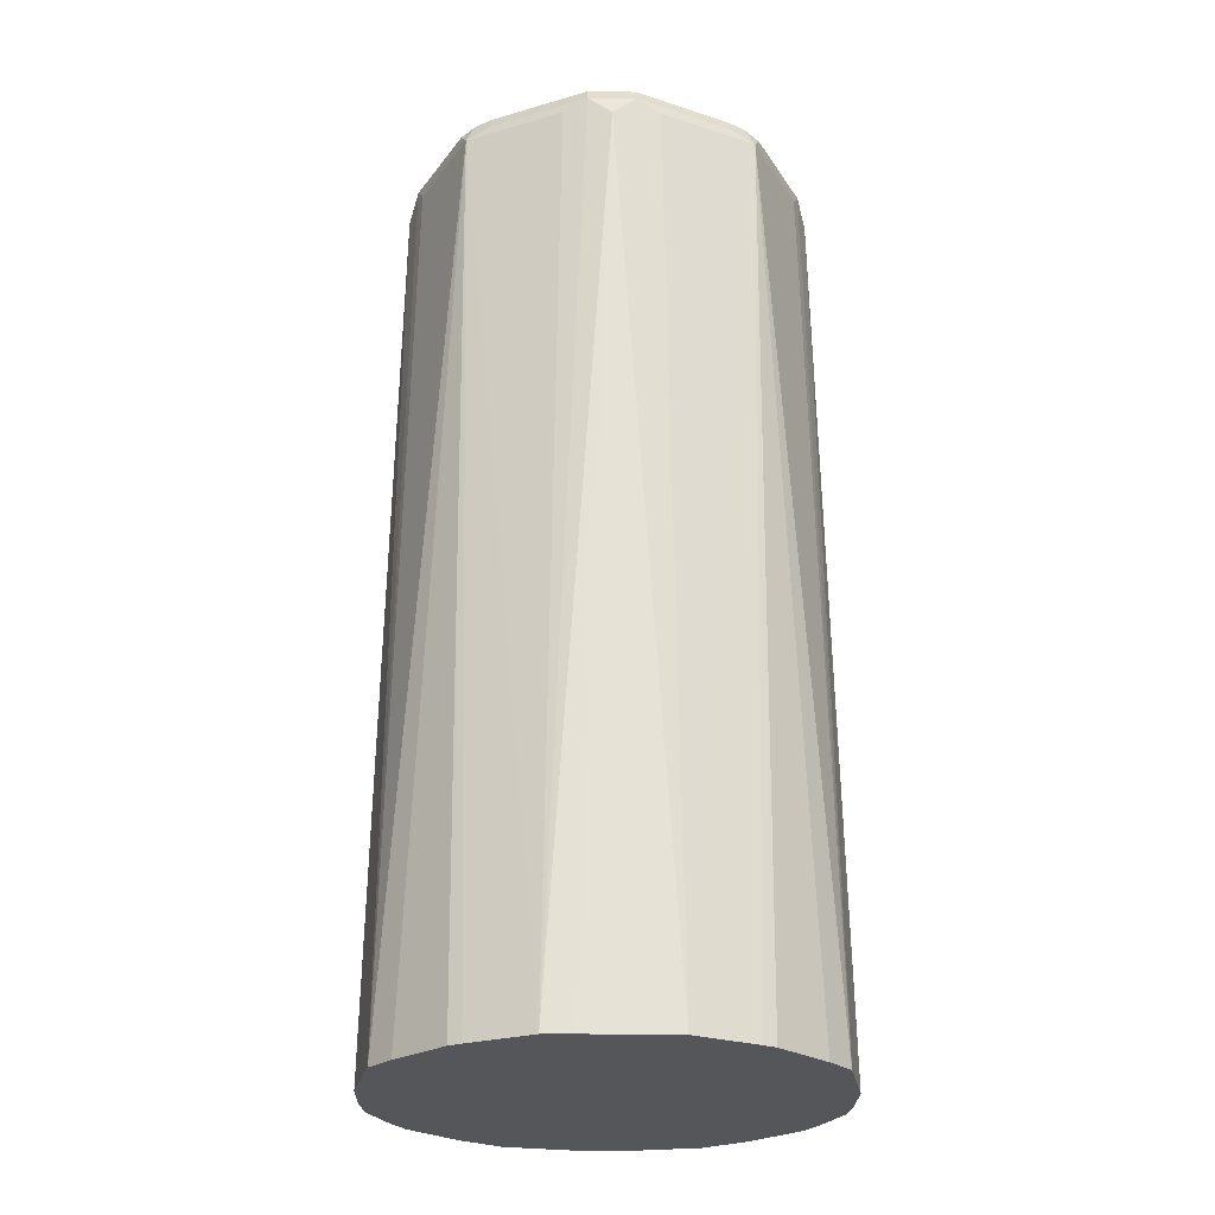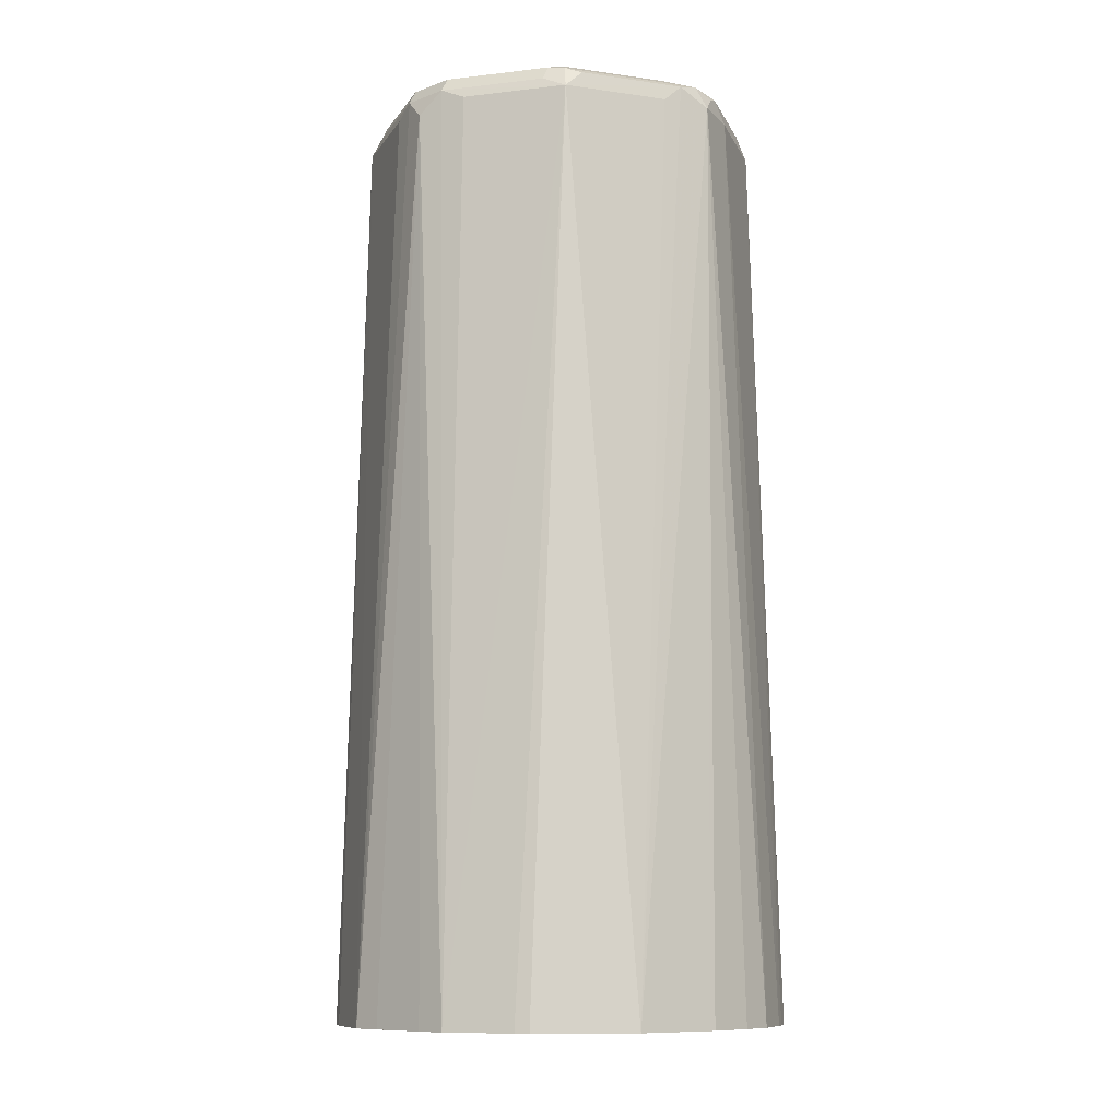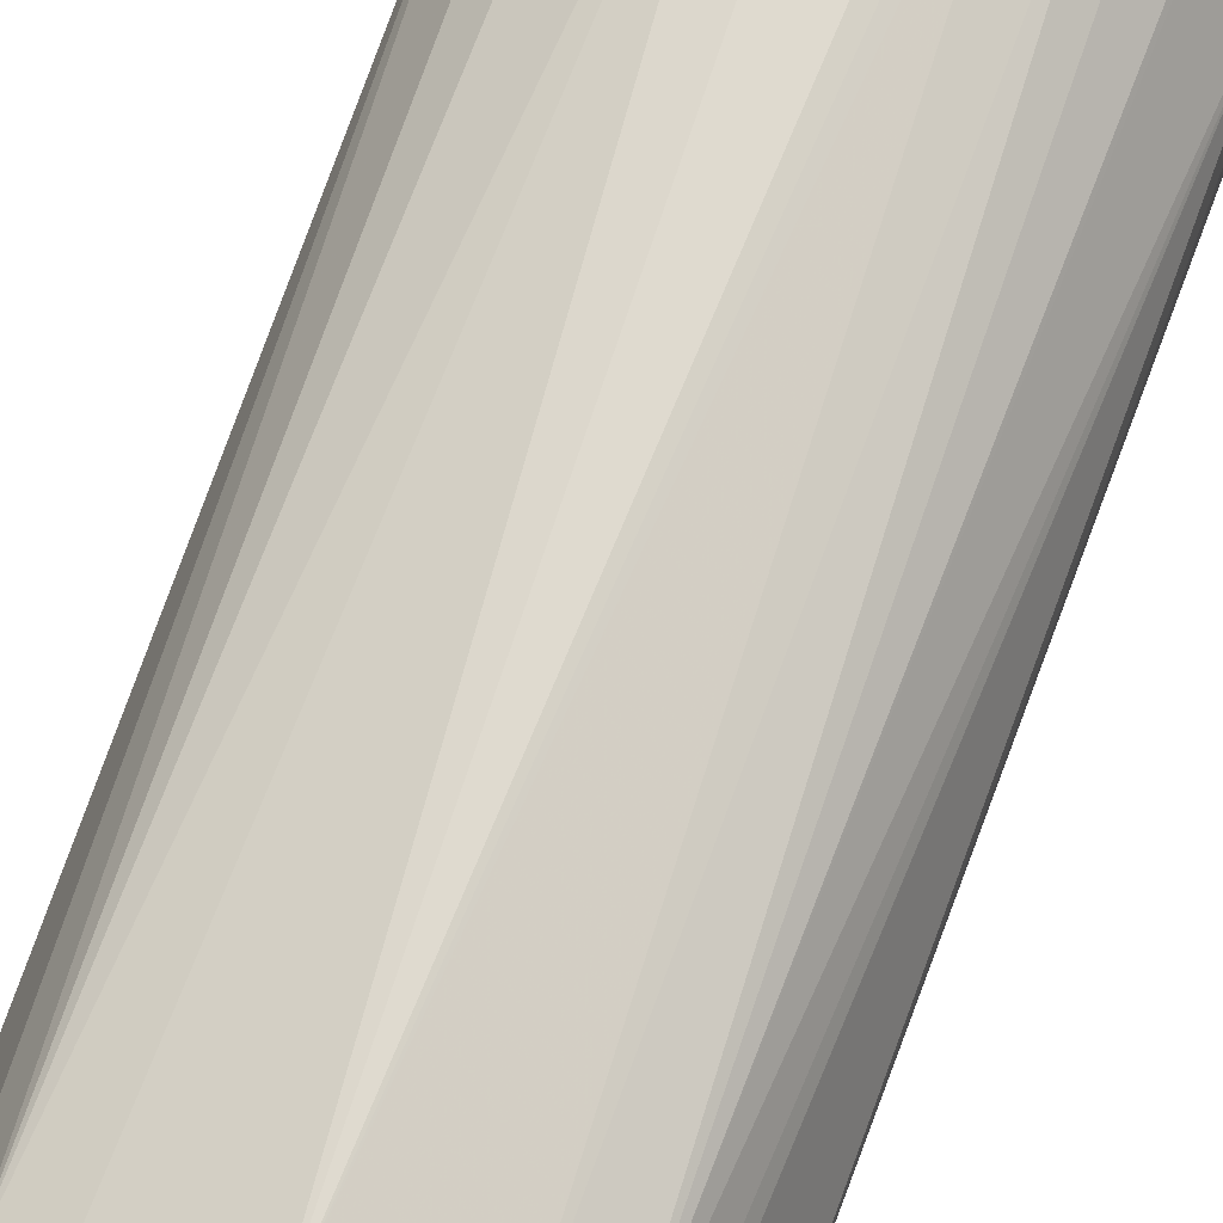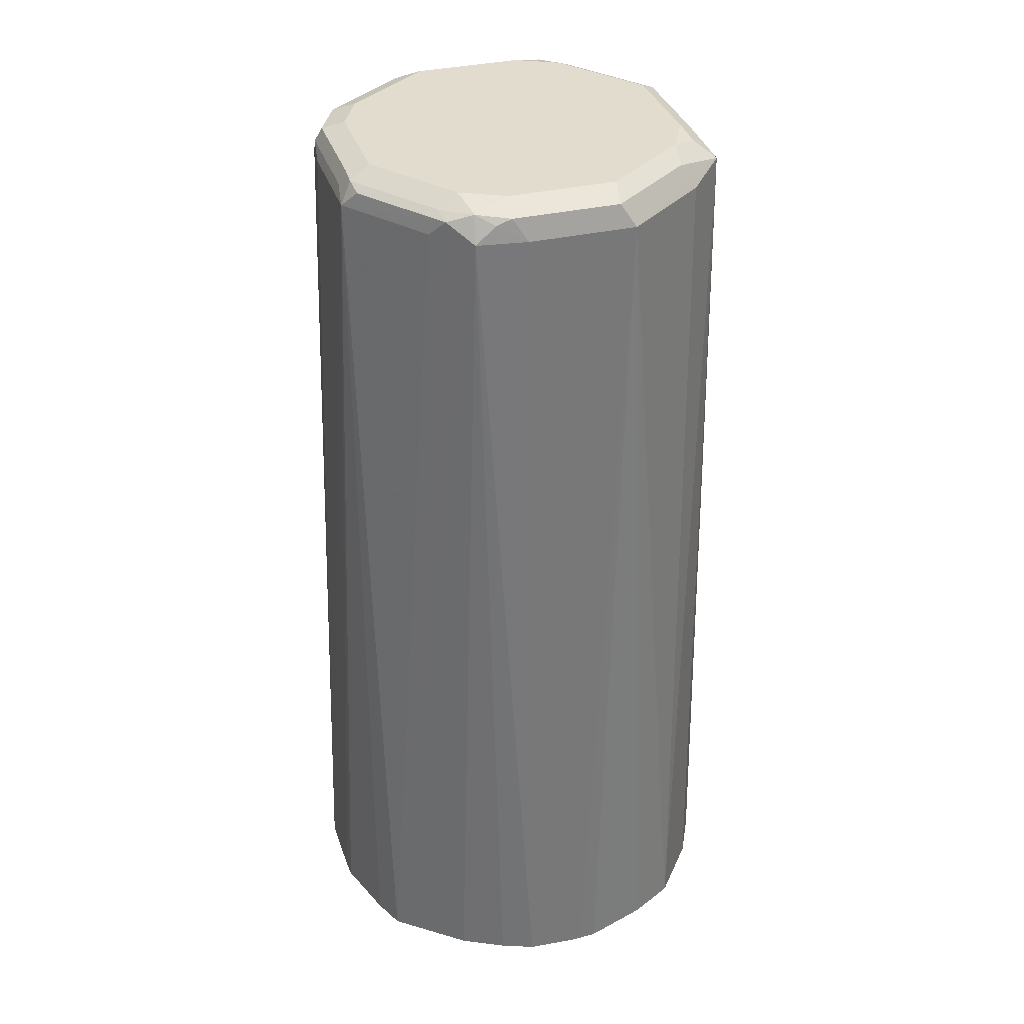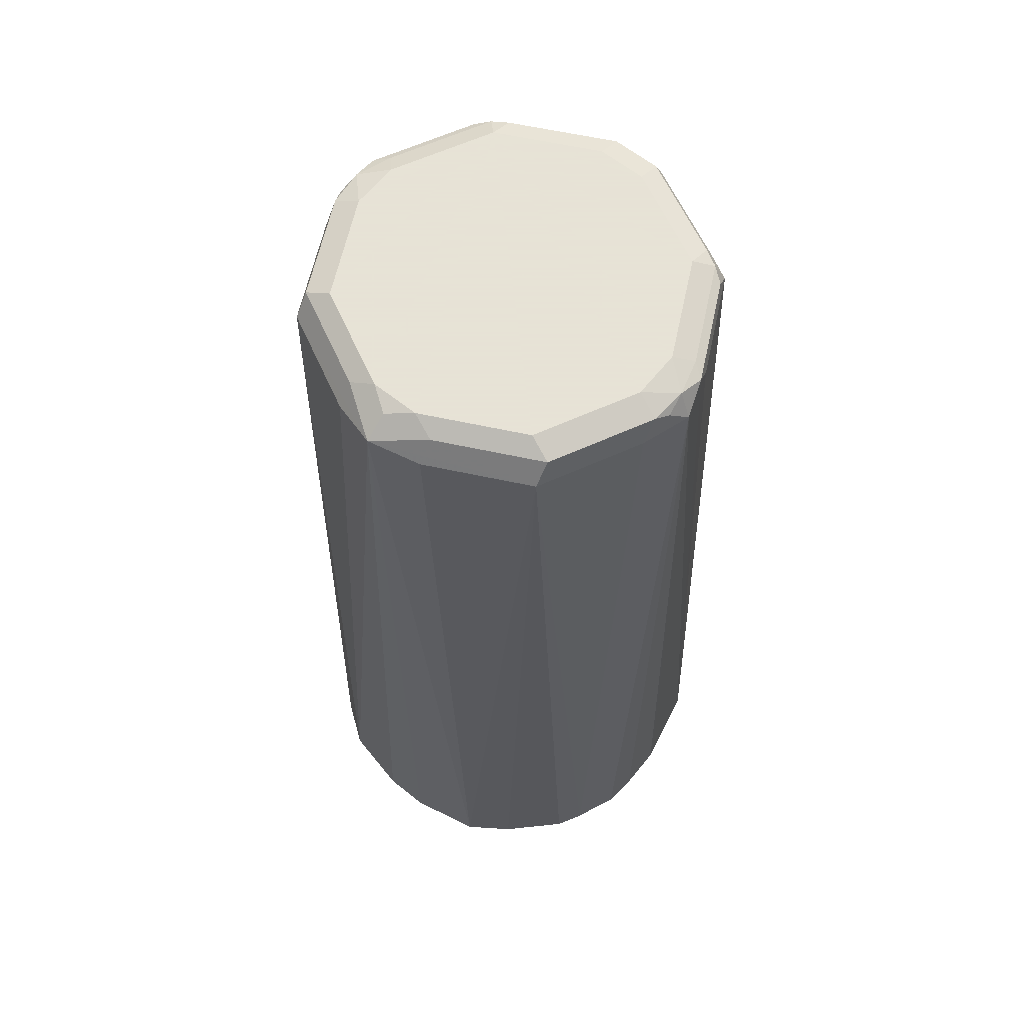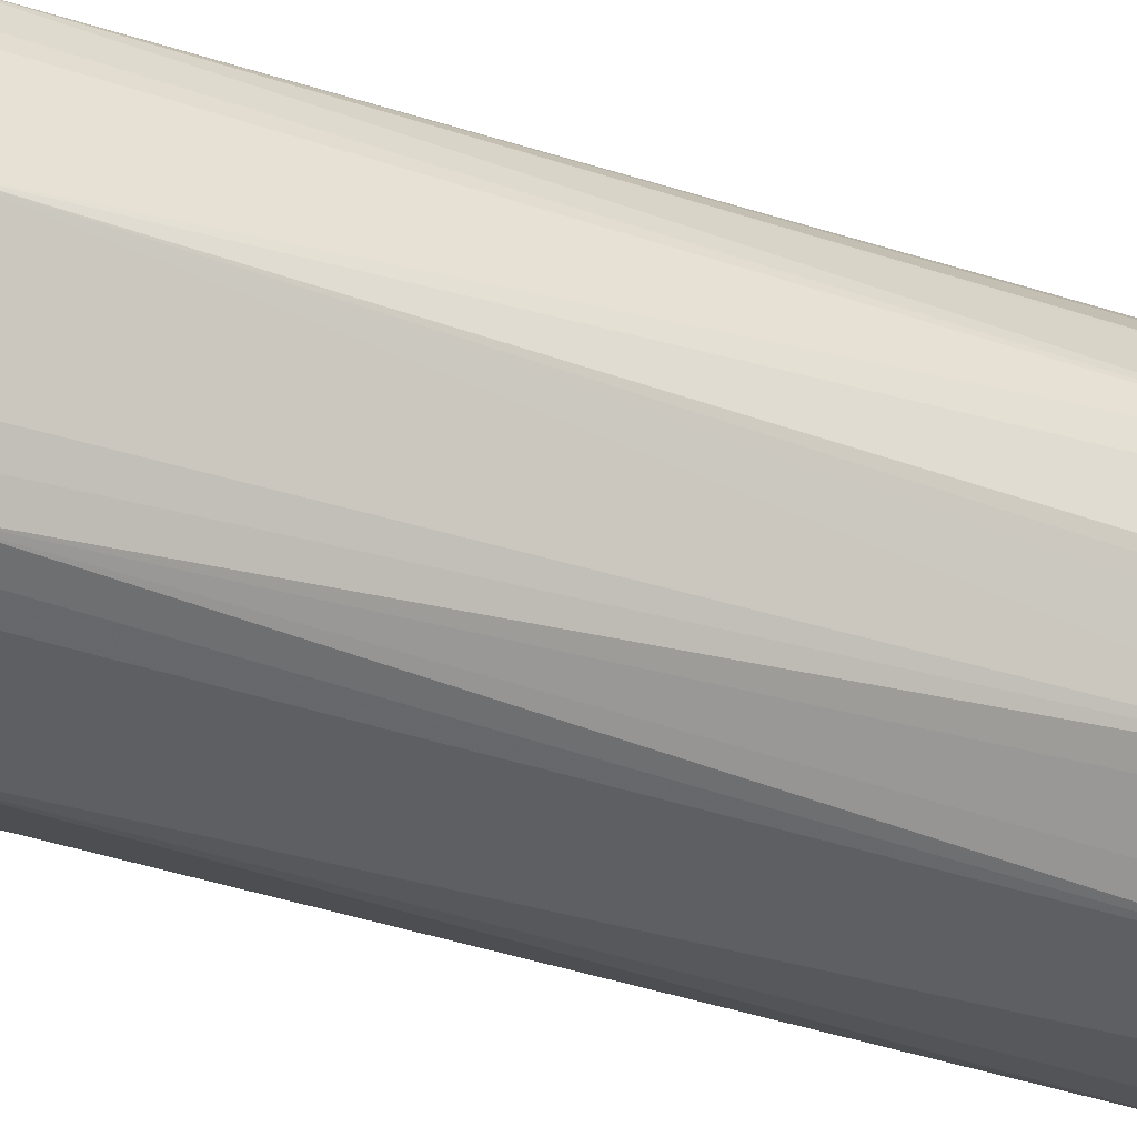
<metadata>
{"format":"obj","ext":"obj","renderer":"f3d","projection":"perspective","resolution":1024,"background":"white","views":[{"elev":-25.1,"azim":-136.3,"up":"+Y"},{"elev":-10.1,"azim":-91.7,"up":"+Y"},{"elev":69.5,"azim":-160.3,"up":"+Z"},{"elev":34.7,"azim":-35.6,"up":"+Y"},{"elev":62.8,"azim":83.9,"up":"+Y"},{"elev":-28.0,"azim":-118.5,"up":"+Z"}]}
</metadata>
<code>
v -0.1268 0.3444 -0.01928
v -0.1248 0.3444 -0.02718
v -0.1268 0.3444 0.01928
v -0.1157 0.868 0
v -0.1211 0.3444 -0.03857
v -0.1248 0.3444 0.03857
v -0.09642 0.868 0.05785
v -0.09161 0.8776 0.06751
v -0.1109 0.8776 0.00963
v -0.1093 0.8808 0
v -0.1061 0.8824 -0.00963
v -0.1093 0.8744 -0.01286
v -0.08999 0.8744 -0.07071
v -0.09642 0.868 -0.05785
v -0.1126 0.3444 -0.0648
v -0.0997 0.3444 0.07714
v -0.08356 0.868 0.08356
v -0.07954 0.8824 0.07714
v -0.08999 0.8808 0.05785
v -0.09642 0.8873 0
v -0.08679 0.8824 -0.06751
v -0.07071 0.8744 -0.08999
v -0.08356 0.8616 -0.08356
v -0.1009 0.3444 -0.07714
v -0.09784 0.3444 0.07994
v -0.05785 0.868 0.09642
v -0.07232 0.8776 0.08679
v -0.07855 0.3444 0.09923
v -0.06306 0.3444 0.1118
v -0.05785 0.8873 0.07714
v -0.07714 0.8873 0.05785
v -0.06428 0.8808 0.08999
v -0.07714 0.8873 -0.05785
v -0.06751 0.8824 -0.08679
v -0.01286 0.8744 -0.1093
v 0 0.868 -0.1157
v -0.05785 0.868 -0.09642
v -0.0648 0.3444 -0.1126
v -0.07714 0.3444 -0.1009
v 0 0.868 0.1157
v -0.03825 0.3444 0.1219
v 0 0.8873 0.09642
v -0.006428 0.8808 0.1093
v -0.05785 0.8873 -0.07714
v 0 0.8873 -0.09642
v -0.00963 0.8824 -0.1061
v 0 0.8808 -0.1093
v 0.00963 0.8776 -0.1109
v 0.06751 0.8776 -0.09161
v 0.05785 0.868 -0.09642
v 0.03857 0.3444 -0.1248
v 0.01928 0.3444 -0.1268
v -0.01928 0.3444 -0.1268
v -0.02718 0.3444 -0.1248
v -0.03857 0.3444 -0.1211
v 0.05785 0.868 0.09642
v 0.08356 0.8744 0.08356
v 0.05142 0.8808 0.08999
v -0.03162 0.3444 0.124
v -0.02206 0.3444 0.1268
v 0.01648 0.3444 0.1268
v 0.0448 0.3444 0.1219
v 0.05785 0.8873 0.07714
v 0.05785 0.8873 -0.07714
v 0.05785 0.8808 -0.08999
v 0.07714 0.8824 -0.07954
v 0.08356 0.868 -0.08356
v 0.07714 0.3444 -0.0997
v 0.09642 0.868 0.05785
v 0.1157 0.868 0
v 0.08999 0.8808 0.05142
v 0.07714 0.8873 0.05785
v 0.07394 0.884 0.07394
v 0.07994 0.3444 0.09923
v 0.09923 0.3444 0.07994
v 0.1219 0.3444 0.0448
v 0.07714 0.8873 -0.05785
v 0.08999 0.8808 -0.06428
v 0.08679 0.8776 -0.07232
v 0.09642 0.868 -0.05785
v 0.1118 0.3444 -0.06306
v 0.09923 0.3444 -0.07855
v 0.07994 0.3444 -0.09784
v 0.1268 0.3444 -0.02206
v 0.124 0.3444 -0.03162
v 0.1219 0.3444 -0.03825
v 0.1093 0.8808 -0.006428
v 0.1268 0.3444 0.01648
v 0.09642 0.8873 0
f 1 2 5
f 36 51 52
f 36 52 53
f 36 53 54
f 36 54 55
f 36 55 38
f 36 38 37
f 40 56 57
f 40 57 58
f 36 50 51
f 40 58 43
f 40 59 60
f 40 60 61
f 40 61 62
f 40 62 56
f 42 43 58
f 42 58 63
f 45 64 65
f 45 65 47
f 40 41 59
f 45 47 46
f 36 49 50
f 36 47 48
f 22 36 37
f 22 37 38
f 22 38 23
f 22 34 35
f 23 38 39
f 23 39 24
f 26 40 32
f 26 32 27
f 36 48 49
f 26 29 41
f 30 32 43
f 30 43 42
f 32 40 43
f 34 44 45
f 34 45 46
f 34 46 35
f 35 46 36
f 36 46 47
f 26 41 40
f 22 35 36
f 47 49 48
f 49 65 66
f 67 80 81
f 67 81 82
f 67 82 83
f 67 83 68
f 69 76 70
f 70 84 85
f 70 85 86
f 70 86 80
f 67 79 80
f 70 80 78
f 70 87 71
f 70 76 88
f 70 88 84
f 71 87 89
f 71 89 72
f 77 89 87
f 77 87 78
f 80 86 81
f 70 78 87
f 47 65 49
f 66 77 78
f 66 78 79
f 49 66 67
f 49 67 51
f 49 51 50
f 51 67 68
f 56 62 57
f 57 69 70
f 57 70 71
f 57 71 72
f 66 79 67
f 57 72 73
f 57 63 58
f 57 62 74
f 57 74 75
f 57 75 76
f 57 76 69
f 63 73 72
f 64 77 66
f 64 66 65
f 57 73 63
f 21 44 34
f 78 80 79
f 20 33 21
f 1 61 60
f 1 60 59
f 1 59 41
f 1 41 29
f 1 29 28
f 1 28 25
f 1 25 16
f 1 16 6
f 1 62 61
f 1 6 3
f 1 4 2
f 2 4 5
f 3 6 4
f 4 7 8
f 4 8 9
f 4 9 10
f 4 10 11
f 4 11 12
f 1 3 4
f 4 12 13
f 1 74 62
f 1 76 75
f 21 33 44
f 1 15 24
f 1 24 39
f 1 39 38
f 1 38 55
f 1 55 54
f 1 54 53
f 1 53 52
f 1 75 74
f 1 52 51
f 1 68 83
f 1 83 82
f 1 82 81
f 1 81 86
f 1 86 85
f 1 85 84
f 1 84 88
f 1 88 76
f 1 51 68
f 4 13 14
f 1 5 15
f 4 15 5
f 17 27 18
f 17 25 28
f 17 28 29
f 17 29 26
f 18 30 31
f 18 31 19
f 18 27 32
f 20 31 30
f 17 26 27
f 20 30 42
f 20 63 72
f 20 72 89
f 20 89 77
f 20 77 64
f 20 64 45
f 20 45 44
f 20 44 33
f 4 14 15
f 20 42 63
f 16 25 17
f 18 32 30
f 13 34 22
f 4 6 7
f 15 23 24
f 6 17 8
f 6 8 7
f 8 17 18
f 8 18 19
f 8 19 10
f 8 10 9
f 10 19 31
f 6 16 17
f 10 20 11
f 10 31 20
f 13 23 15
f 13 22 23
f 13 15 14
f 11 21 12
f 11 20 21
f 13 21 34
f 12 21 13

</code>
